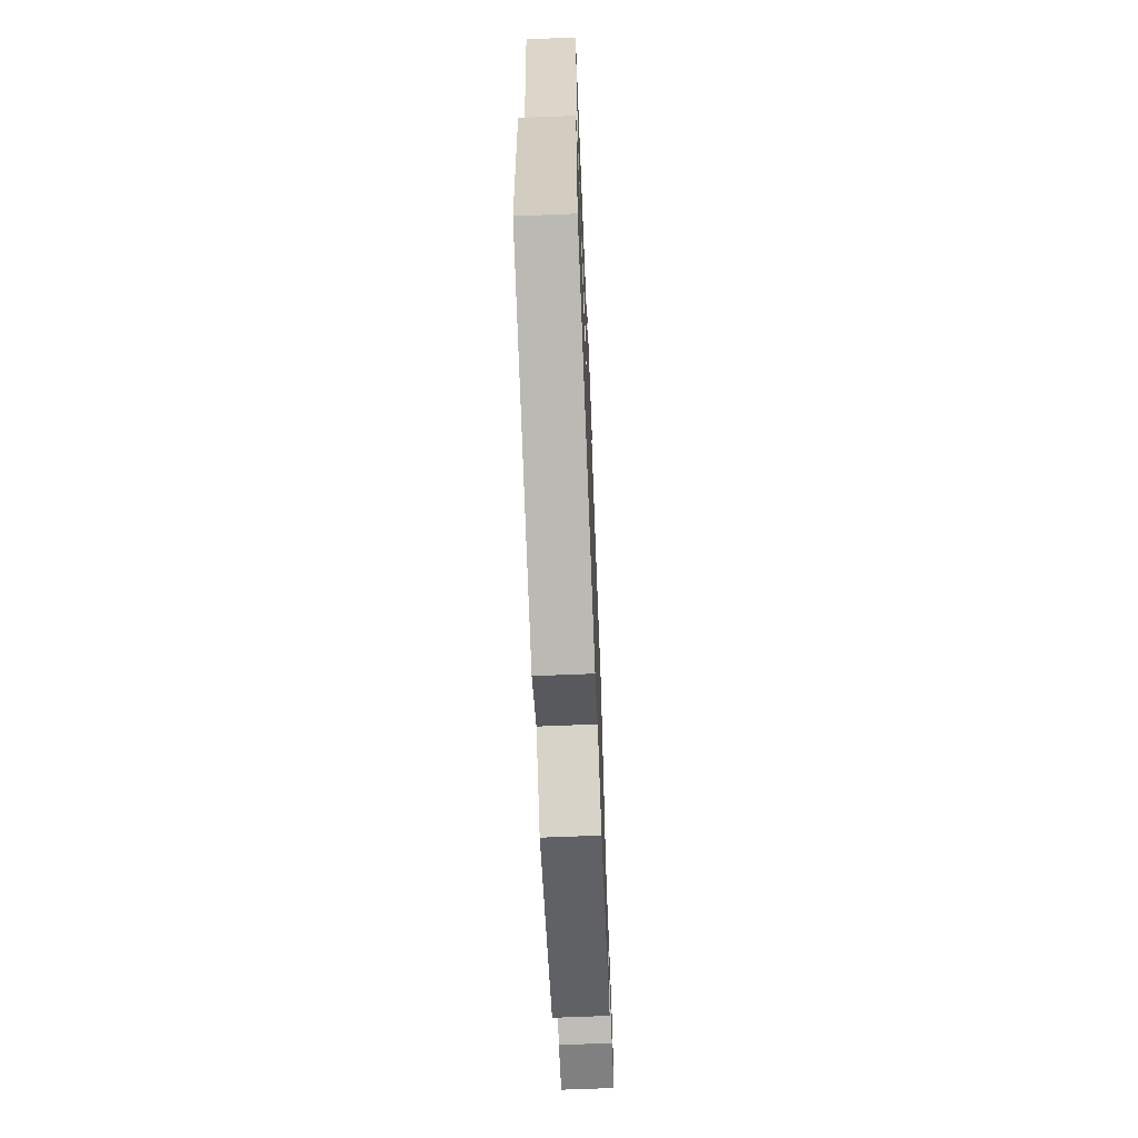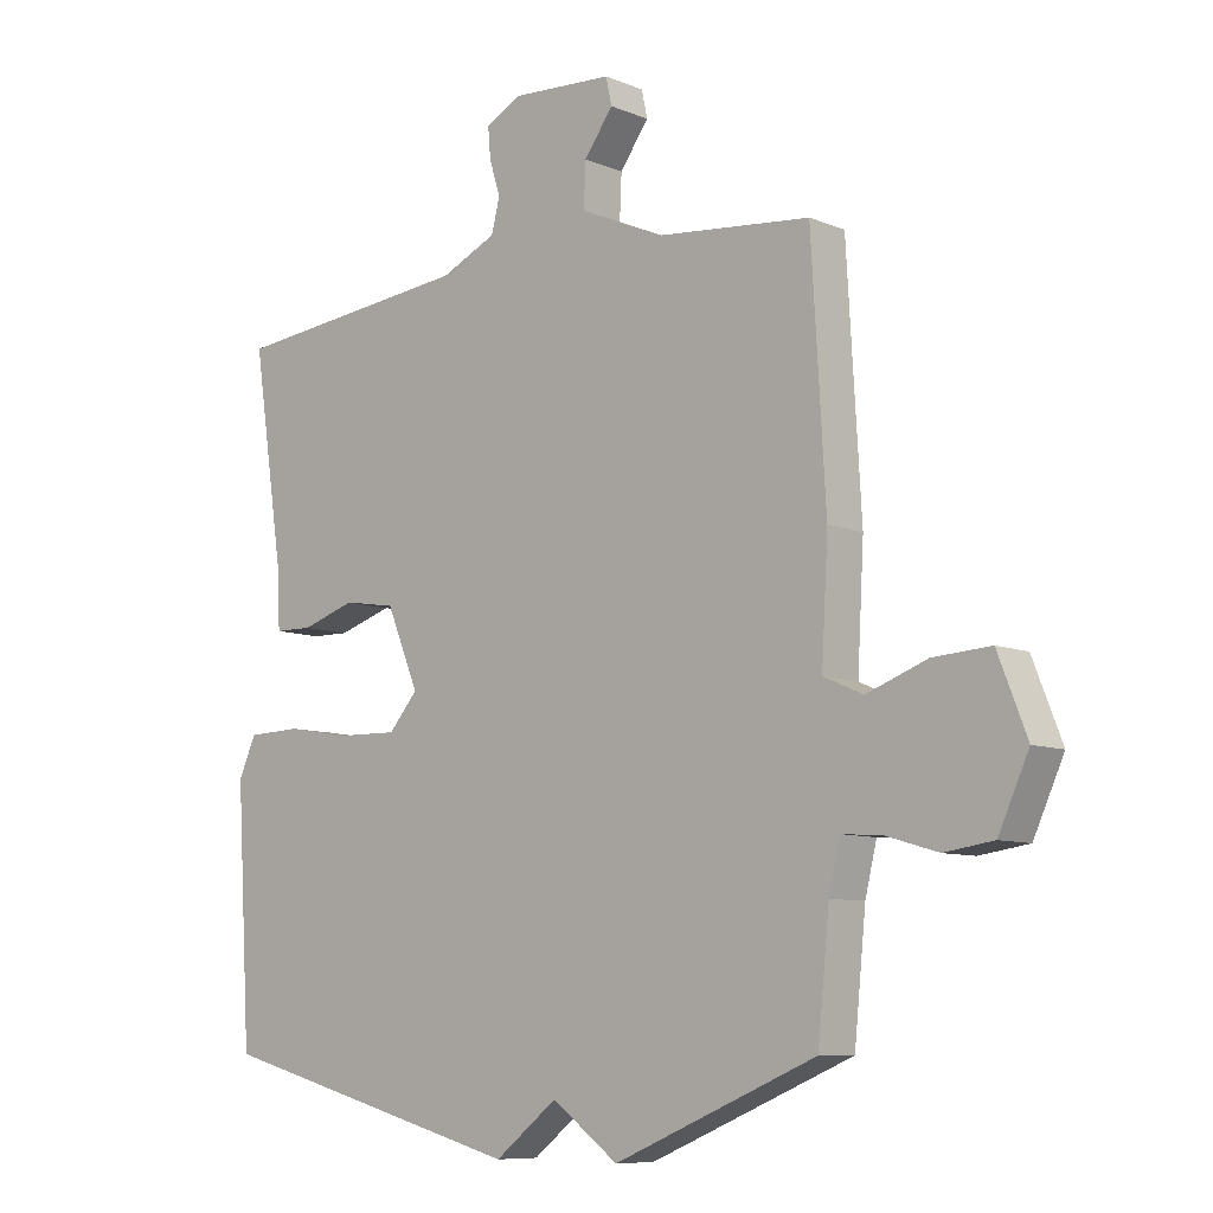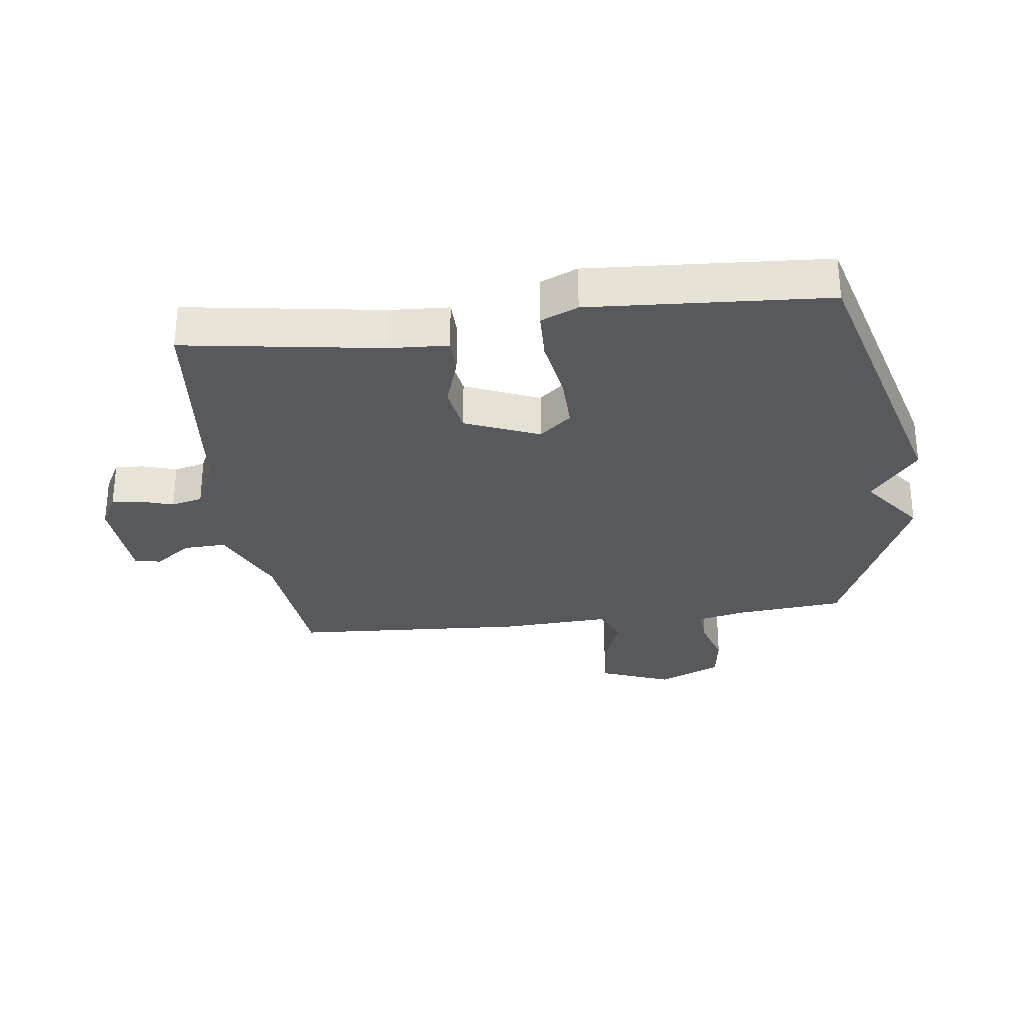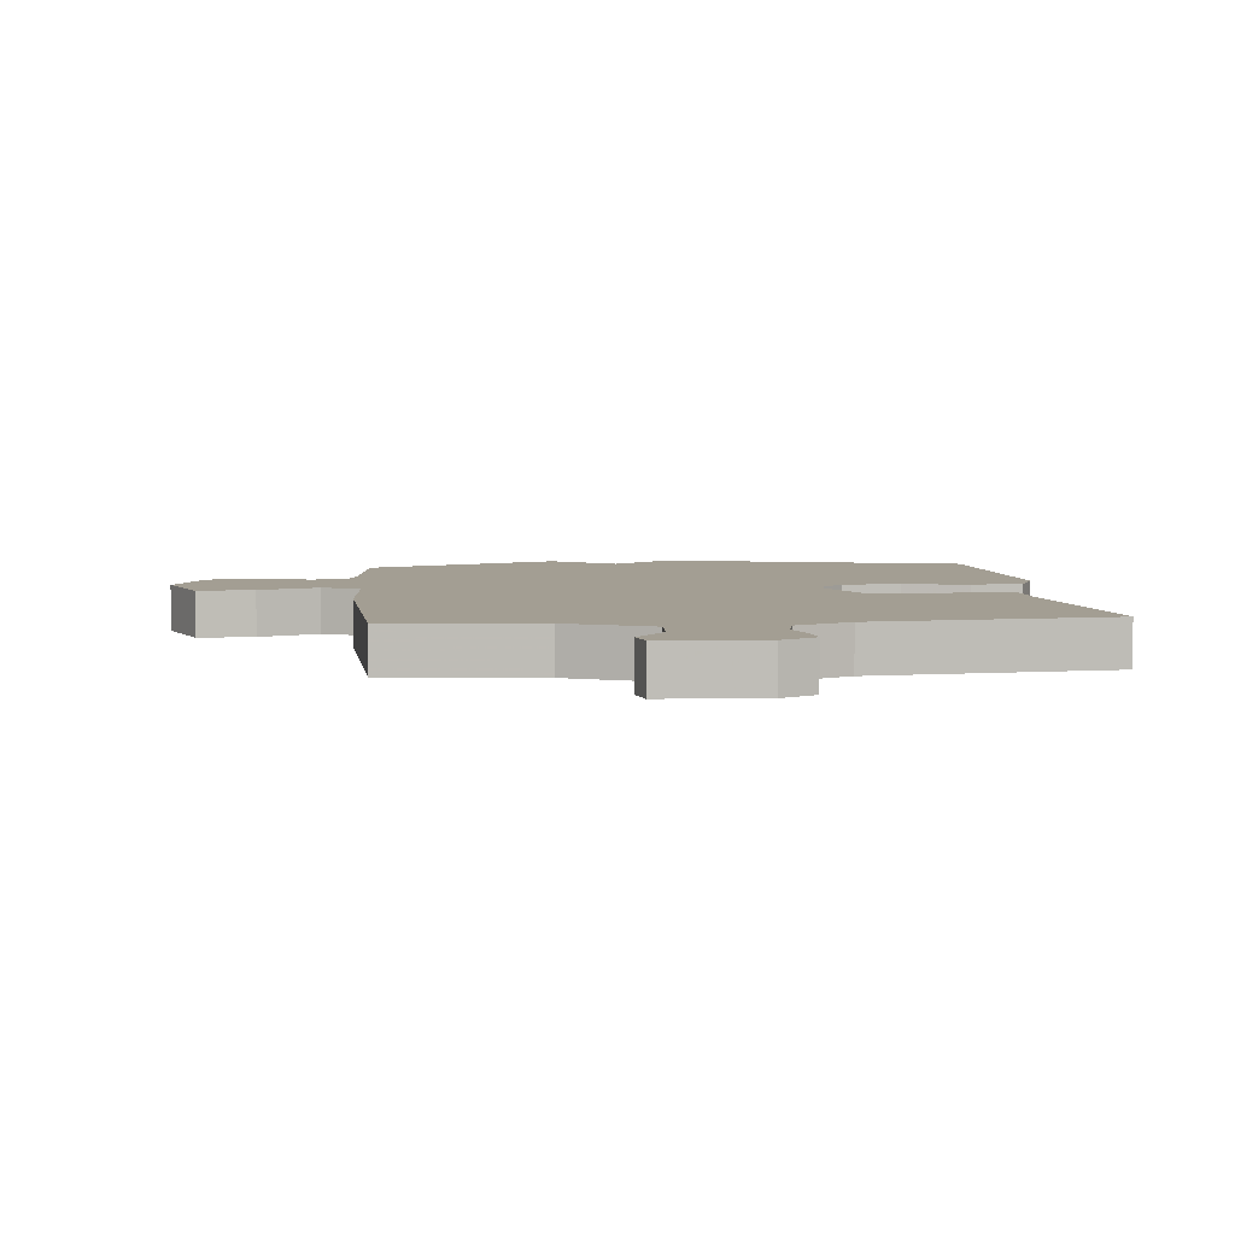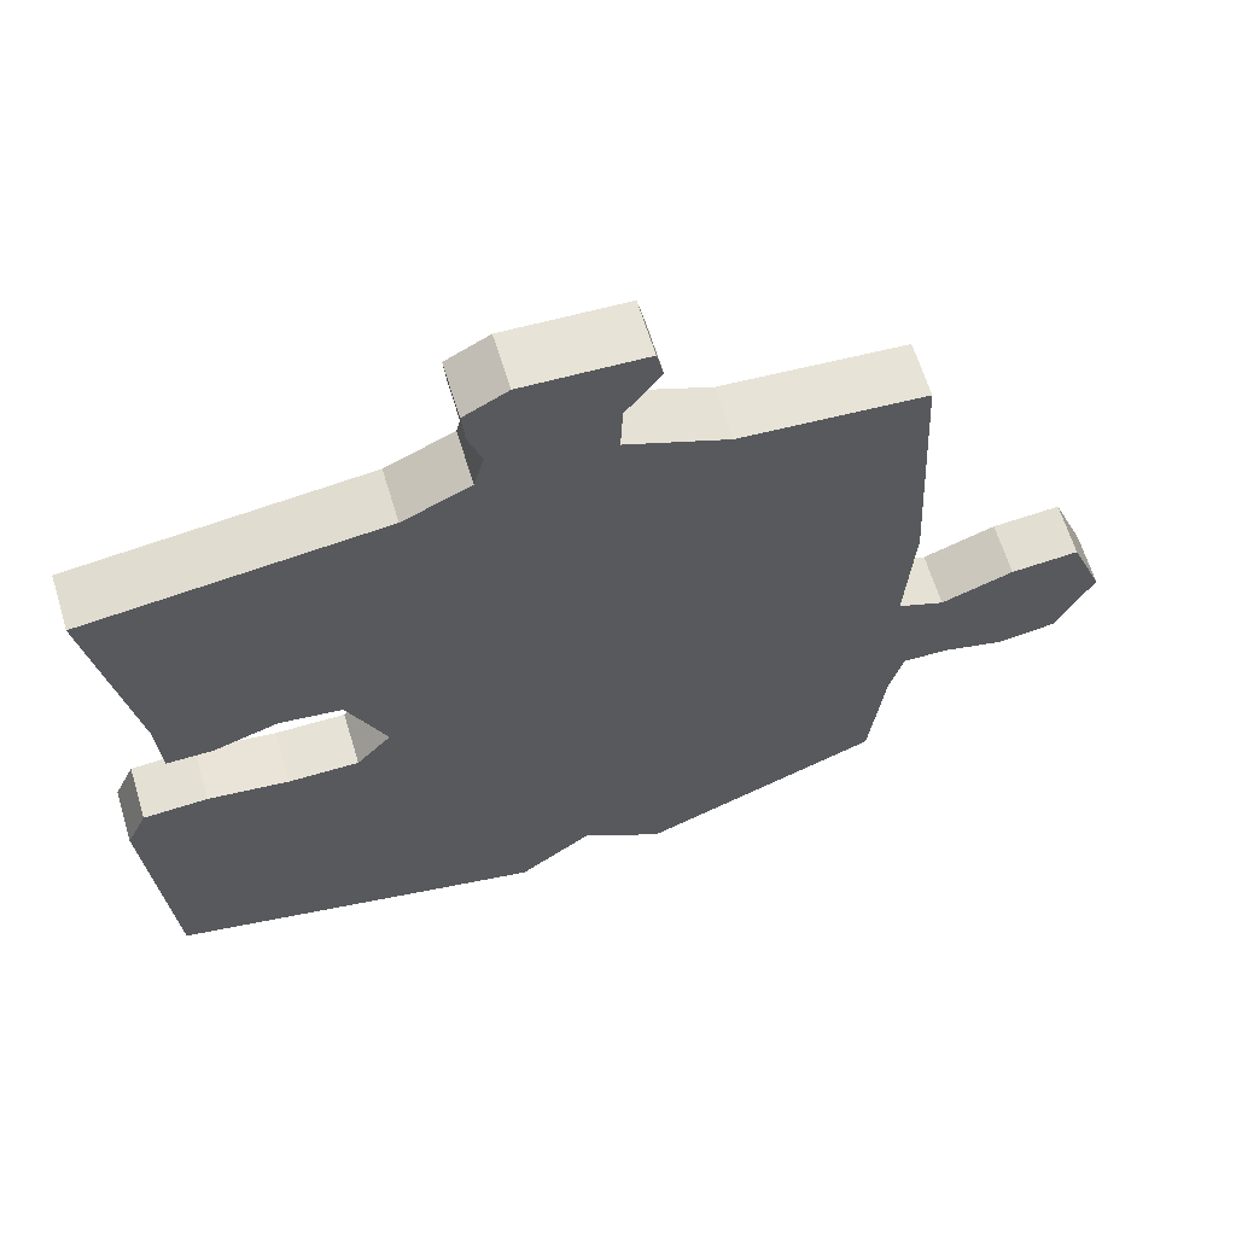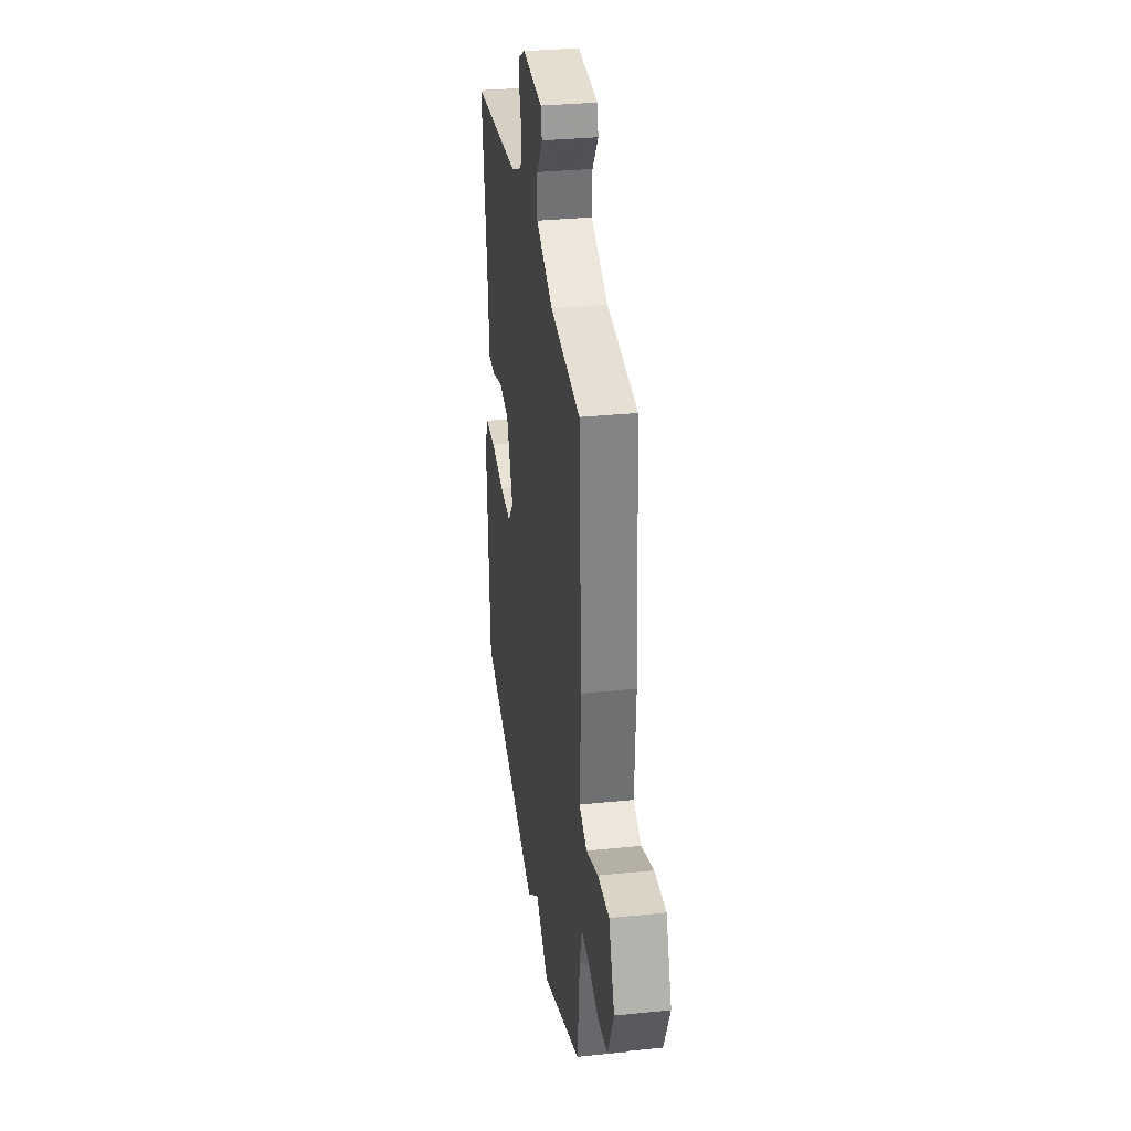
<metadata>
{"format":"obj","ext":"obj","renderer":"f3d","projection":"perspective","resolution":1024,"background":"white","views":[{"elev":-68.2,"azim":92.3,"up":"+Z"},{"elev":-8.6,"azim":-138.0,"up":"+Z"},{"elev":-29.2,"azim":97.2,"up":"+Y"},{"elev":5.2,"azim":-5.4,"up":"+Y"},{"elev":64.6,"azim":162.9,"up":"+Z"},{"elev":32.3,"azim":-98.1,"up":"+Z"}]}
</metadata>
<code>
v -0.5 0.07 0.5
v -0.263 0.07 0.523
v -0.131 0.07 0.581
v -0.134 0.07 0.649
v -0.179 0.07 0.711
v -0.17 0.07 0.753
v -0.013 0.07 0.762
v 0.043 0.07 0.732
v 0.039 0.07 0.685
v 0.022 0.07 0.631
v 0.035 0.07 0.58
v 0.122 0.07 0.54
v 0.5 0.07 0.5
v 0.452 0.07 0.181
v 0.447 0.07 0.086
v 0.388 0.07 0.085
v 0.304 0.07 0.112
v 0.223 0.07 0.099
v 0.173 0.07 -0.021
v 0.218 0.07 -0.073
v 0.309 0.07 -0.071
v 0.413 0.07 -0.054
v 0.496 0.07 -0.057
v 0.523 0.07 -0.117
v 0.5 0.07 -0.5
v 0.014 0.07 -0.631
v -0.083 0.07 -0.555
v -0.186 0.07 -0.631
v -0.5 0.07 -0.5
v -0.518 0.07 -0.32
v -0.536 0.07 -0.246
v -0.597 0.07 -0.25
v -0.678 0.07 -0.274
v -0.754 0.07 -0.263
v -0.801 0.07 -0.16
v -0.756 0.07 -0.045
v -0.667 0.07 -0.051
v -0.573 0.07 -0.086
v -0.512 0.07 -0.059
v -0.522 0.07 0.121
v -0.5 0 0.5
v -0.263 0 0.523
v -0.131 0 0.581
v -0.134 0 0.649
v -0.179 0 0.711
v -0.17 0 0.753
v -0.013 0 0.762
v 0.043 0 0.732
v 0.039 0 0.685
v 0.022 0 0.631
v 0.035 0 0.58
v 0.122 0 0.54
v 0.5 0 0.5
v 0.452 0 0.181
v 0.447 0 0.086
v 0.388 0 0.085
v 0.304 0 0.112
v 0.223 0 0.099
v 0.173 0 -0.021
v 0.218 0 -0.073
v 0.309 0 -0.071
v 0.413 0 -0.054
v 0.496 0 -0.057
v 0.523 0 -0.117
v 0.5 0 -0.5
v 0.014 0 -0.631
v -0.083 0 -0.555
v -0.186 0 -0.631
v -0.5 0 -0.5
v -0.518 0 -0.32
v -0.536 0 -0.246
v -0.597 0 -0.25
v -0.678 0 -0.274
v -0.754 0 -0.263
v -0.801 0 -0.16
v -0.756 0 -0.045
v -0.667 0 -0.051
v -0.573 0 -0.086
v -0.512 0 -0.059
v -0.522 0 0.121
f 39 40 1 2
f 36 37 38
f 35 36 38
f 34 35 38
f 33 34 38
f 32 33 38
f 31 32 38 39
f 39 2 3
f 31 39 3
f 30 31 3
f 29 30 3
f 28 29 3
f 27 28 3
f 25 26 27
f 24 25 27
f 23 24 27
f 22 23 27
f 21 22 27
f 20 21 27
f 19 20 27
f 18 19 27 3
f 14 15 16 17
f 14 17 18
f 13 14 18
f 12 13 18
f 18 3 4
f 12 18 4
f 11 12 4
f 8 9 10
f 7 8 10
f 6 7 10
f 5 6 10
f 4 5 10
f 4 10 11
f 42 41 80 79
f 78 77 76
f 78 76 75
f 78 75 74
f 78 74 73
f 78 73 72
f 79 78 72 71
f 43 42 79
f 43 79 71
f 43 71 70
f 43 70 69
f 43 69 68
f 43 68 67
f 67 66 65
f 67 65 64
f 67 64 63
f 67 63 62
f 67 62 61
f 67 61 60
f 67 60 59
f 43 67 59 58
f 57 56 55 54
f 58 57 54
f 58 54 53
f 58 53 52
f 44 43 58
f 44 58 52
f 44 52 51
f 50 49 48
f 50 48 47
f 50 47 46
f 50 46 45
f 50 45 44
f 51 50 44
f 1 41 42 2
f 2 42 43 3
f 3 43 44 4
f 4 44 45 5
f 5 45 46 6
f 6 46 47 7
f 7 47 48 8
f 8 48 49 9
f 9 49 50 10
f 10 50 51 11
f 11 51 52 12
f 12 52 53 13
f 13 53 54 14
f 14 54 55 15
f 15 55 56 16
f 16 56 57 17
f 17 57 58 18
f 18 58 59 19
f 19 59 60 20
f 20 60 61 21
f 21 61 62 22
f 22 62 63 23
f 23 63 64 24
f 24 64 65 25
f 25 65 66 26
f 26 66 67 27
f 27 67 68 28
f 28 68 69 29
f 29 69 70 30
f 30 70 71 31
f 31 71 72 32
f 32 72 73 33
f 33 73 74 34
f 34 74 75 35
f 35 75 76 36
f 36 76 77 37
f 37 77 78 38
f 38 78 79 39
f 39 79 80 40
f 40 80 41 1

</code>
